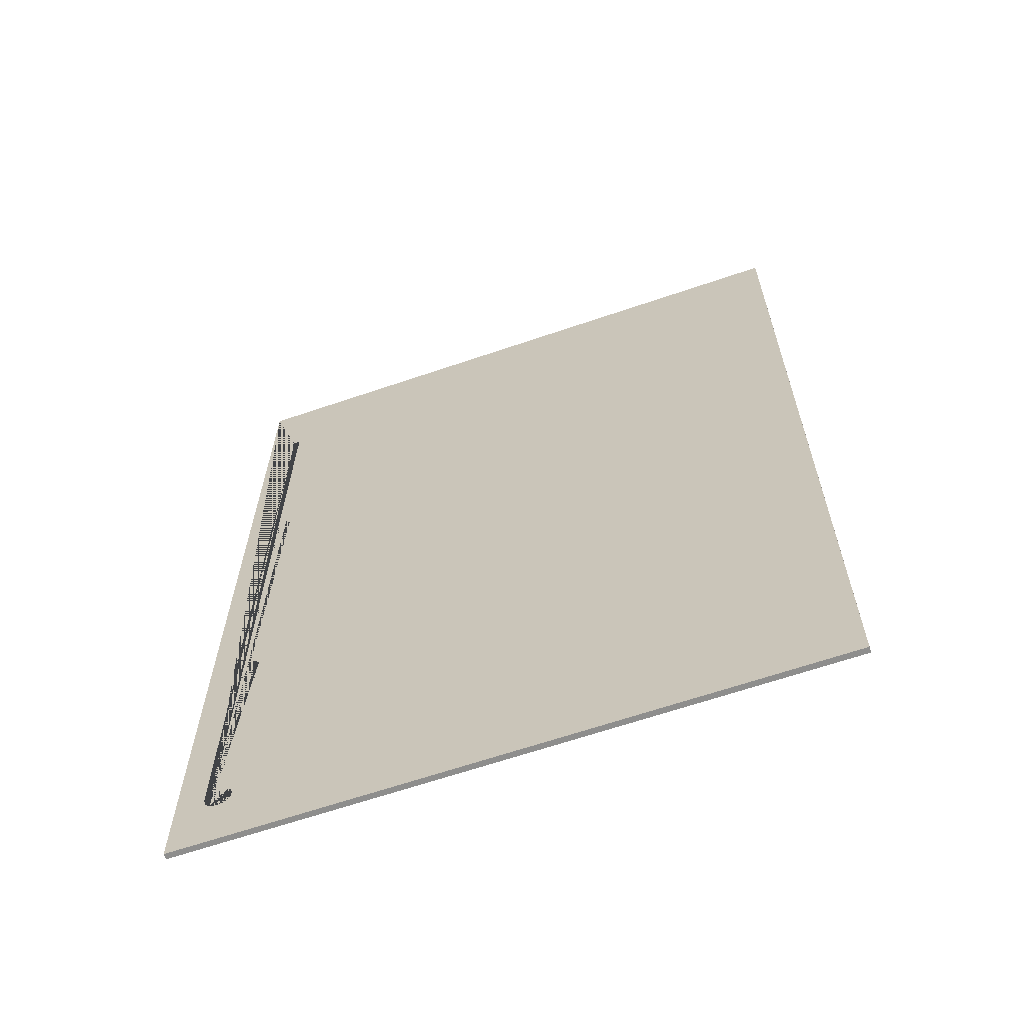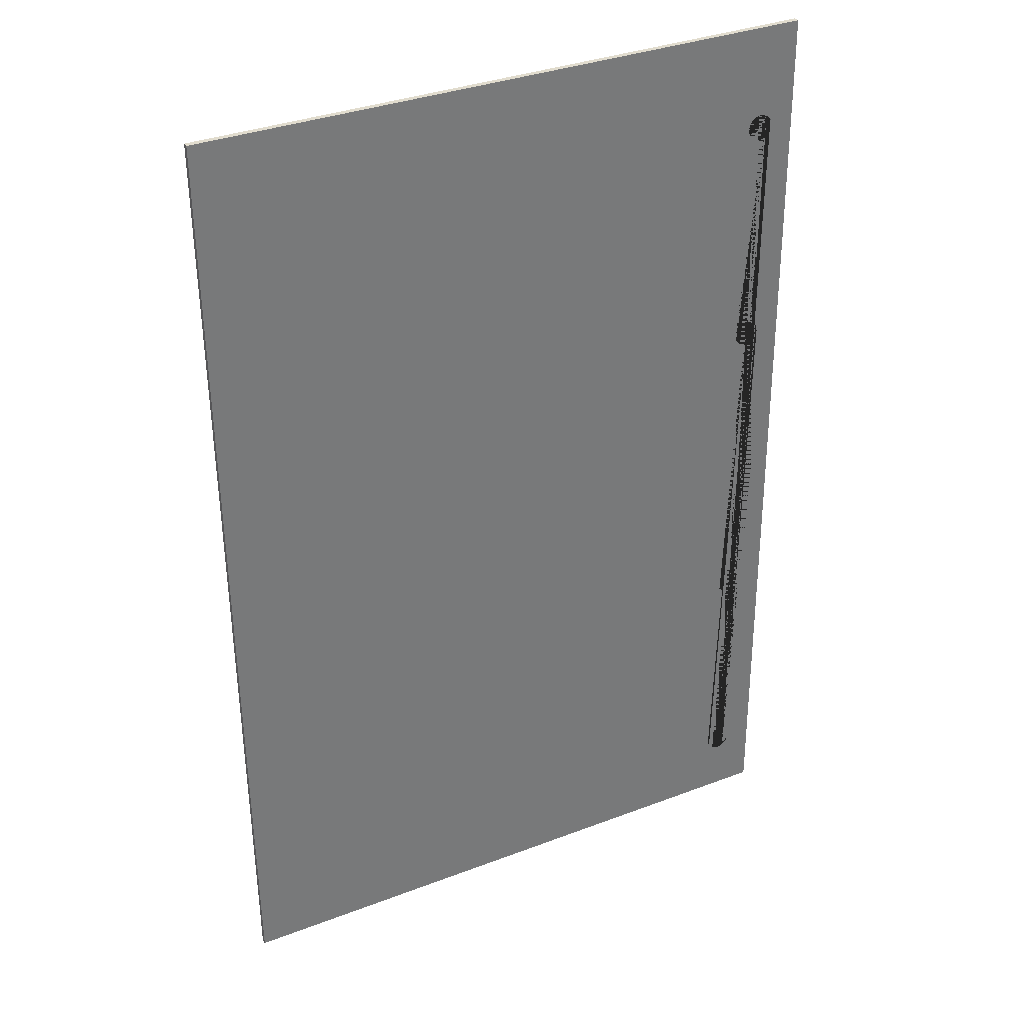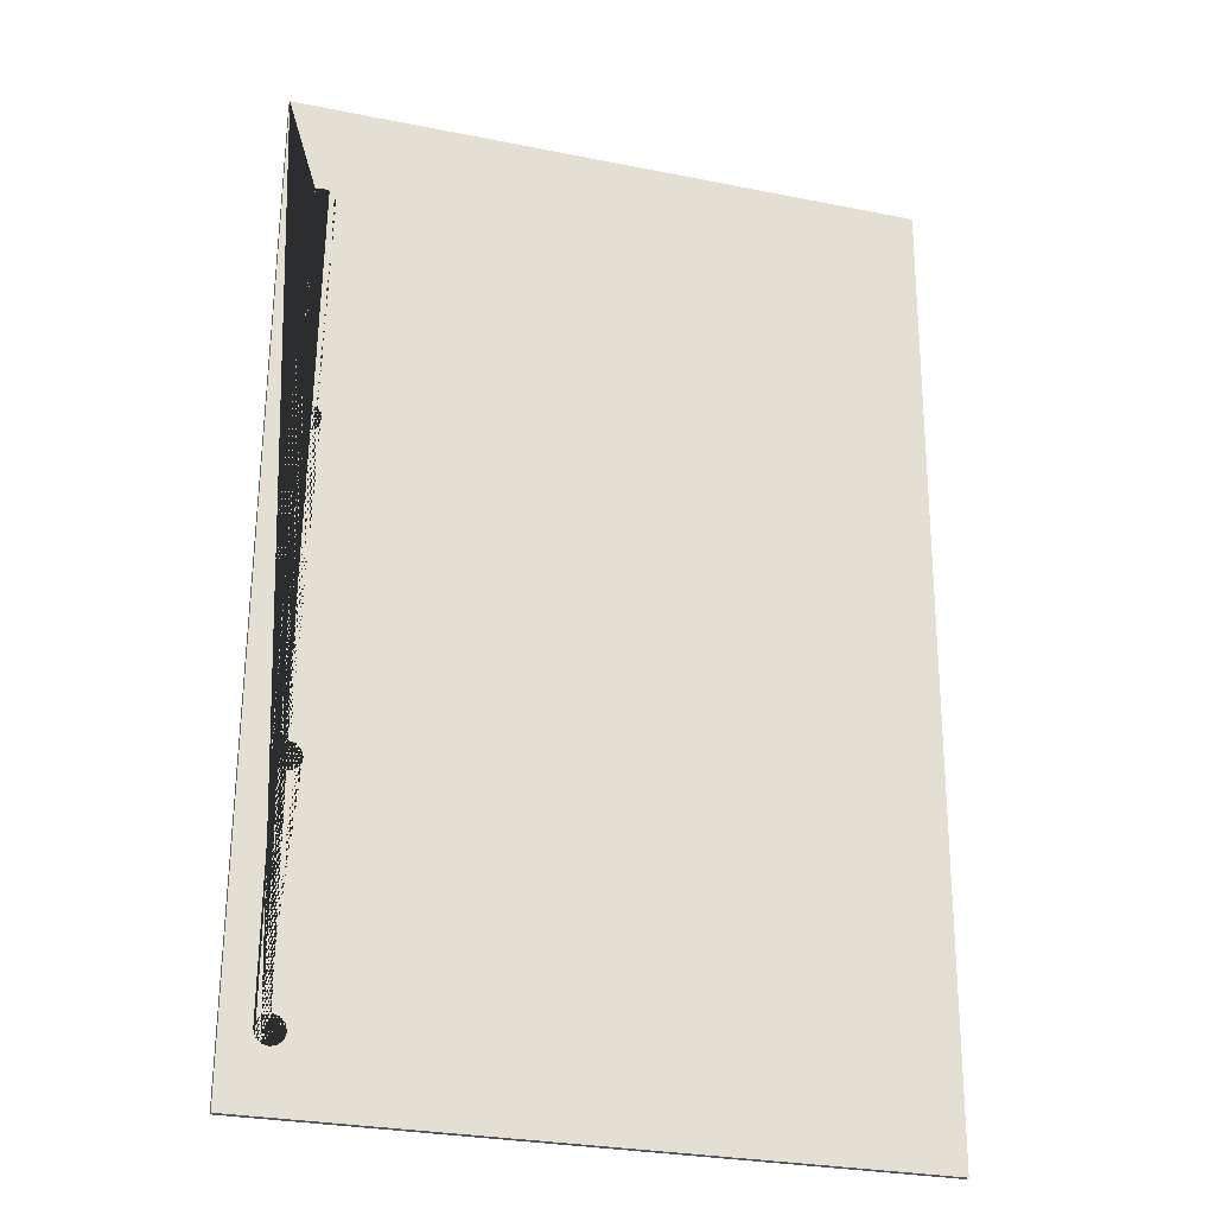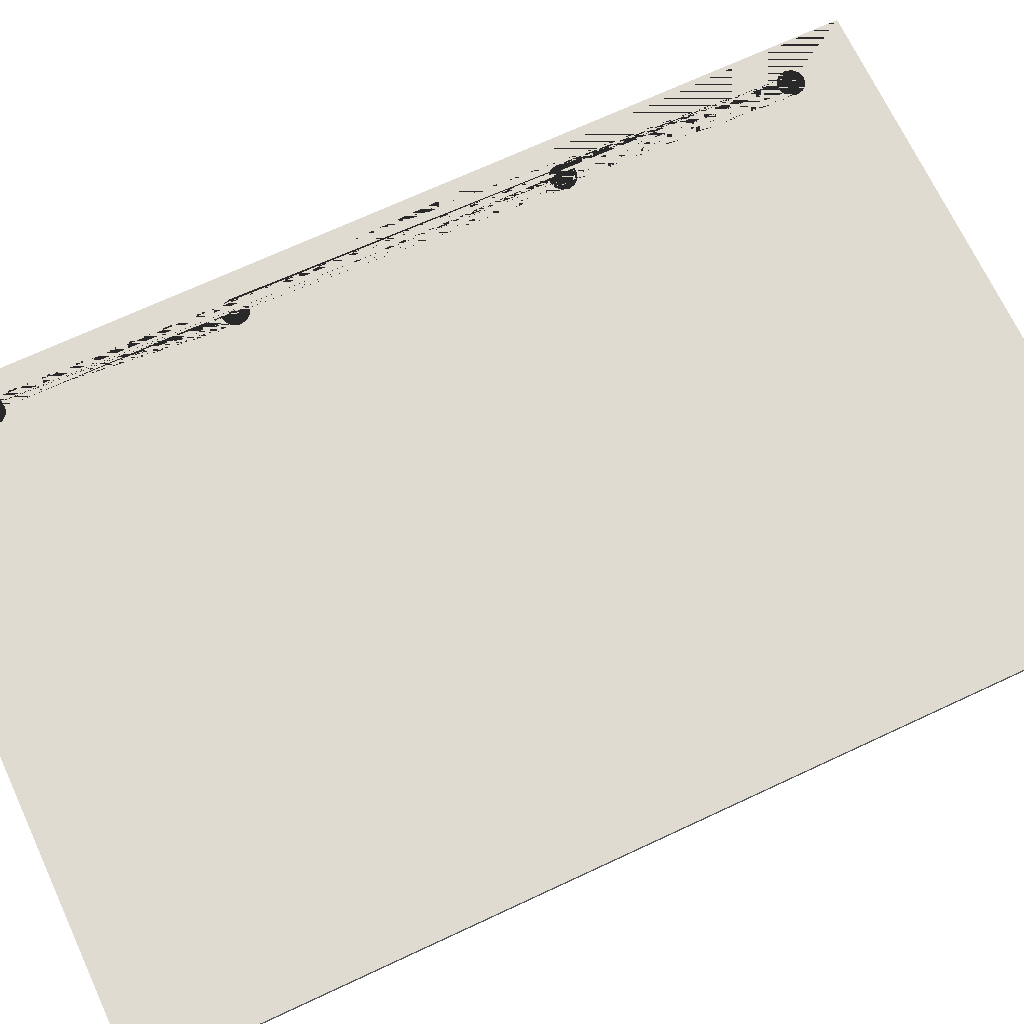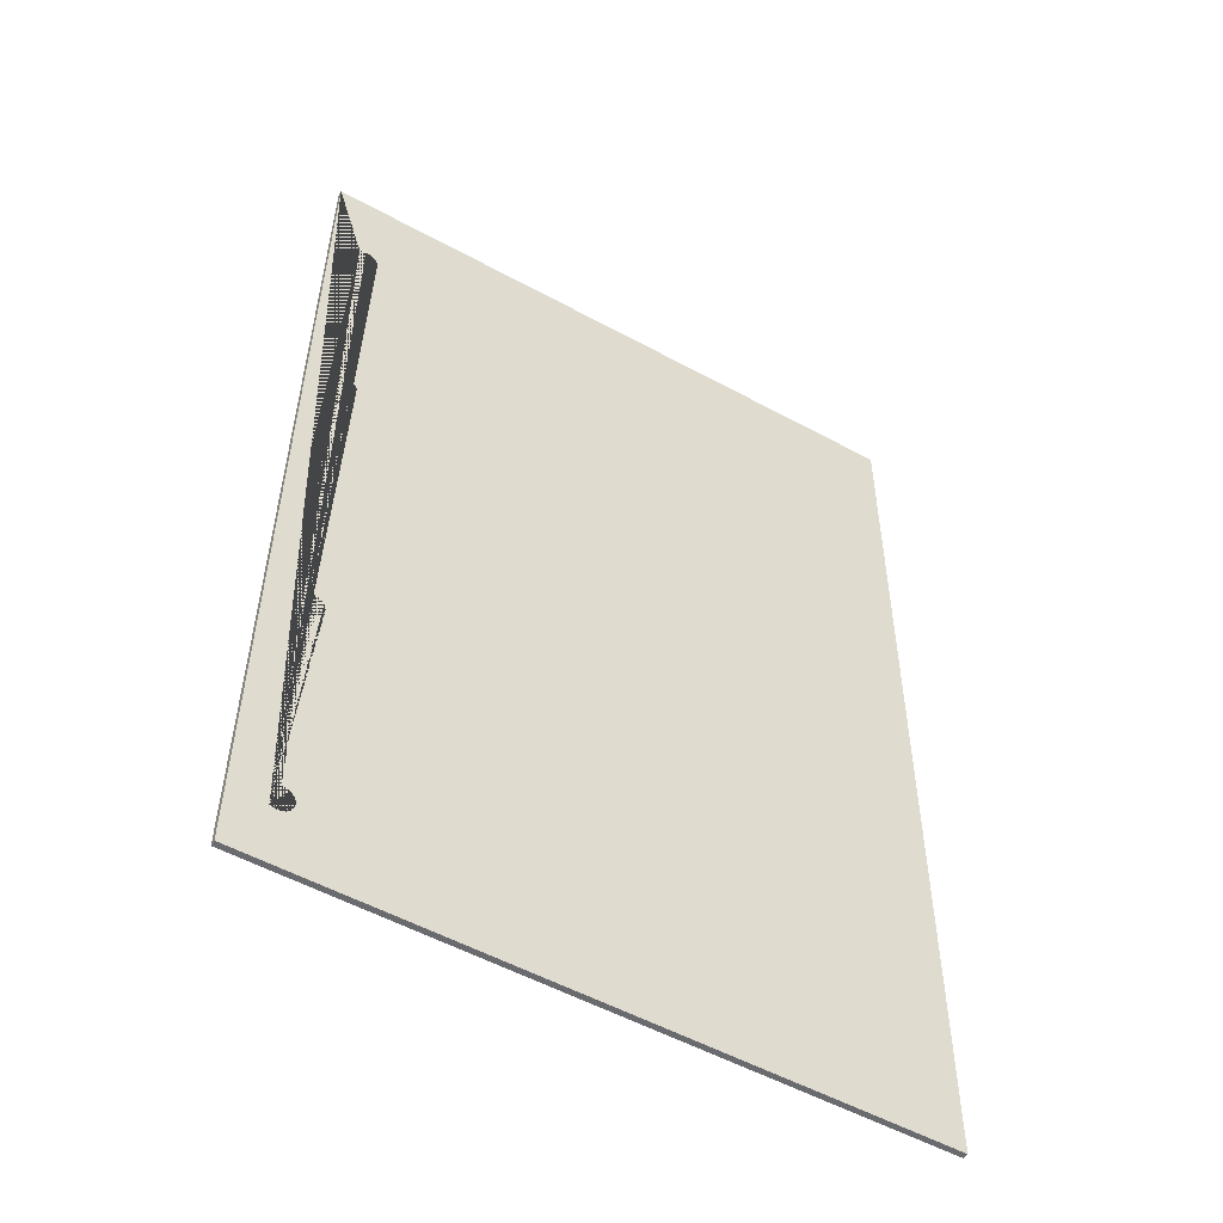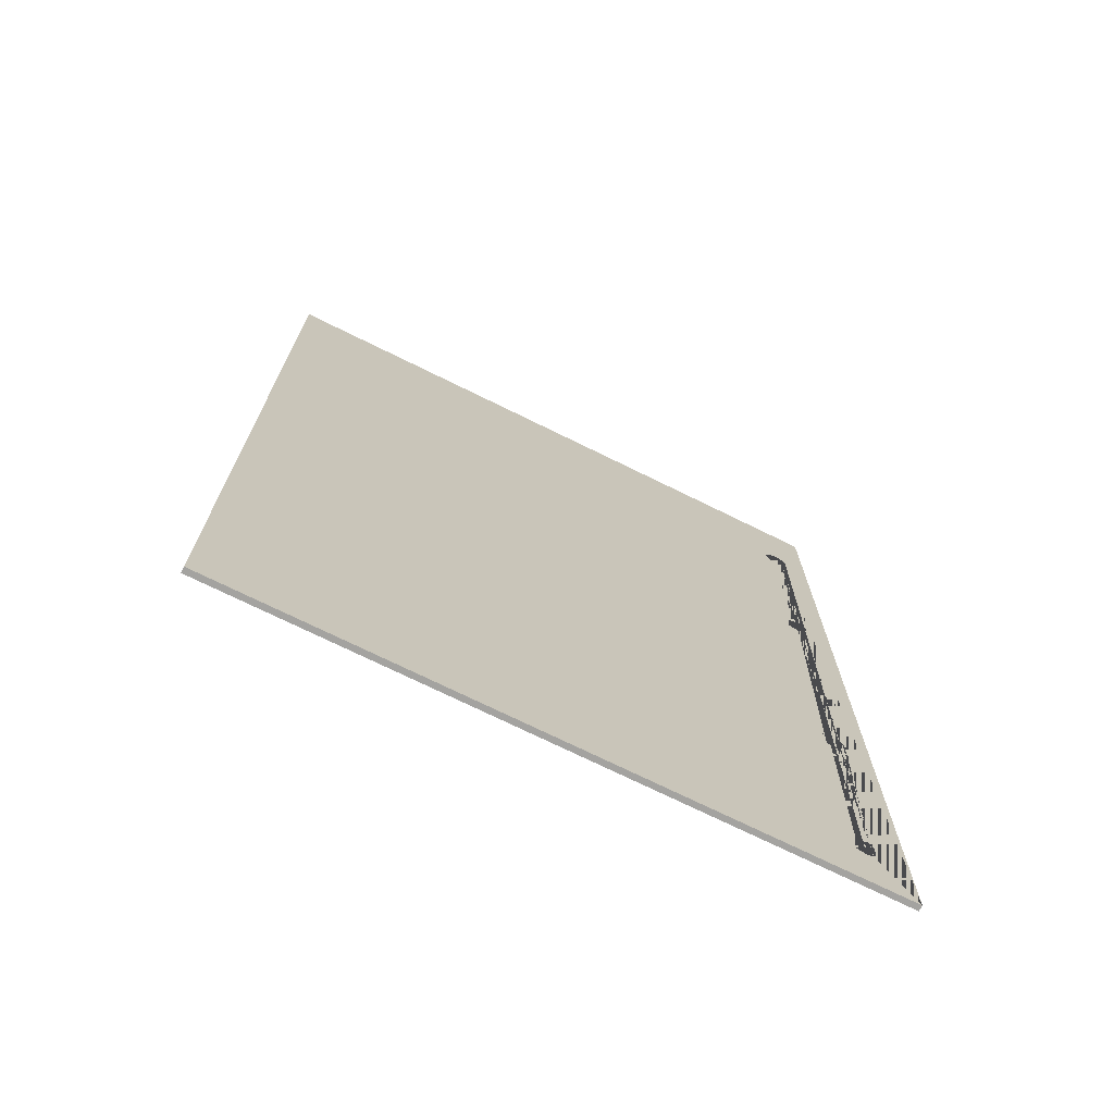
<metadata>
{"format":"obj","ext":"obj","renderer":"f3d","projection":"perspective","resolution":1024,"background":"white","views":[{"elev":-64.9,"azim":19.1,"up":"+Z"},{"elev":34.0,"azim":153.0,"up":"+Z"},{"elev":-26.9,"azim":-16.9,"up":"+Z"},{"elev":69.8,"azim":65.3,"up":"+Y"},{"elev":-53.3,"azim":-30.1,"up":"+Z"},{"elev":-73.0,"azim":153.7,"up":"+Z"}]}
</metadata>
<code>
o Cube.018_Cube.020
v -0.5411 0.04434 0.924
v -0.5411 0.05506 0.924
v -0.5521 0.04434 -0.9169
v -0.5521 0.05506 -0.9169
v 0.6592 0.04434 0.9169
v 0.6592 0.05506 0.9169
v 0.6482 0.04434 -0.924
v 0.6482 0.05506 -0.924
v -0.46 0.04434 -0.3179
v -0.46 0.05506 -0.3179
v -0.4728 0.04434 -0.3144
v -0.4728 0.05506 -0.3144
v -0.4728 0.04434 -0.8103
v -0.46 0.04434 -0.8069
v -0.4472 0.04434 -0.7847
v -0.4728 0.04434 0.3035
v -0.4507 0.04434 -0.7719
v -0.4728 0.05506 0.3035
v -0.4507 0.04434 -0.7975
v -0.4856 0.04434 0.3001
v -0.4856 0.05506 0.3001
v -0.495 0.04434 0.2907
v -0.495 0.05506 0.2907
v -0.4984 0.04434 0.2779
v -0.4984 0.05506 0.2779
v -0.495 0.04434 0.2651
v -0.495 0.05506 0.2651
v -0.4856 0.04434 0.2557
v -0.4856 0.05506 0.2557
v -0.4984 0.04434 0.7226
v -0.4728 0.04434 0.2523
v -0.4984 0.04434 -0.34
v -0.4728 0.05506 0.2523
v -0.4984 0.04434 -0.7847
v -0.495 0.04434 0.7098
v -0.495 0.04434 -0.3272
v -0.495 0.04434 0.7354
v -0.495 0.04434 -0.3528
v -0.495 0.04434 -0.7719
v -0.495 0.04434 -0.7975
v -0.4856 0.04434 0.7004
v -0.4856 0.04434 -0.3179
v -0.4856 0.04434 -0.7625
v -0.4856 0.04434 -0.3622
v -0.4856 0.04434 0.7447
v -0.4856 0.04434 -0.8069
v -0.46 0.04434 0.2557
v -0.46 0.05506 0.2557
v -0.4728 0.04434 0.697
v -0.4728 0.04434 -0.3656
v -0.4728 0.04434 -0.7591
v -0.46 0.04434 0.7004
v -0.46 0.04434 0.3001
v -0.46 0.04434 -0.3622
v -0.46 0.04434 -0.7625
v -0.4507 0.04434 0.7098
v -0.4507 0.04434 0.2907
v -0.4507 0.04434 0.2651
v -0.4472 0.04434 0.2779
v -0.4472 0.04434 -0.34
v -0.4472 0.04434 0.7226
v -0.4507 0.05506 0.2651
v -0.4507 0.04434 -0.3272
v -0.4507 0.04434 0.7354
v -0.4507 0.04434 -0.3528
v -0.46 0.04434 0.7447
v -0.4472 0.05506 0.2779
v -0.4728 0.04434 0.7482
v -0.4507 0.05506 0.2907
v -0.46 0.05506 0.3001
v -0.4728 0.05506 0.7482
v -0.4856 0.05506 0.7447
v -0.495 0.05506 0.7354
v -0.4984 0.05506 0.7226
v -0.4984 0.05506 -0.34
v -0.4984 0.05506 -0.7847
v -0.495 0.05506 0.7098
v -0.495 0.05506 -0.3272
v -0.495 0.05506 -0.3528
v -0.495 0.05506 -0.7719
v -0.495 0.05506 -0.7975
v -0.4856 0.05506 0.7004
v -0.4856 0.05506 -0.3179
v -0.4856 0.05506 -0.3622
v -0.4728 0.05506 0.697
v -0.4856 0.05506 -0.7625
v -0.4856 0.05506 -0.8069
v -0.4728 0.05506 -0.7591
v -0.4728 0.05506 -0.3656
v -0.46 0.05506 -0.7625
v -0.46 0.05506 -0.3622
v -0.46 0.05506 0.7004
v -0.46 0.05506 -0.8069
v -0.4507 0.05506 0.7098
v -0.4507 0.05506 -0.3272
v -0.4507 0.05506 -0.3528
v -0.4507 0.05506 -0.7719
v -0.4472 0.05506 0.7226
v -0.4472 0.05506 -0.34
v -0.4472 0.05506 -0.7847
v -0.4507 0.05506 0.7354
v -0.4507 0.05506 -0.7975
v -0.46 0.05506 0.7447
v -0.4728 0.05506 -0.8103
g Cube.018_Cube.020_Material_separacion_4
f 72 2 6 8 4 87 104 93 102 100 97 90 88 89 91 96 99 95 10 12 33 48 62 67 69 70 18 85 92 94 98 101 103 71
f 87 4 2 72 73 74 77 82 85 18 21 23 25 27 29 33 12 83 78 75 79 84 89 88 86 80 76 81
g Cube.018_Cube.020_Marron_madera
f 1 2 4 3
f 3 4 8 7
f 7 8 6 5
f 5 6 2 1
f 45 1 3 46 40 34 39 43 51 50 44 38 32 36 42 11 31 28 26 24 22 20 16 49 41 35 30 37
f 46 3 7 5 1 45 68 66 64 61 56 52 49 16 53 57 59 58 47 31 11 9 63 60 65 54 50 51 55 17 15 19 14 13
f 51 43 86 88
f 43 39 80 86
f 39 34 76 80
f 40 81 76 34
f 87 81 40 46
f 13 104 87 46
f 13 14 93 104
f 19 102 93 14
f 102 19 15 100
f 15 17 97 100
f 17 55 90 97
f 90 55 51 88
f 42 83 12 11
f 83 42 36 78
f 36 32 75 78
f 38 79 75 32
f 44 84 79 38
f 50 89 84 44
f 54 91 89 50
f 96 91 54 65
f 60 99 96 65
f 60 63 95 99
f 63 9 10 95
f 11 12 10 9
f 20 21 18 16
f 22 23 21 20
f 24 25 23 22
f 26 27 25 24
f 28 29 27 26
f 31 33 29 28
f 47 48 33 31
f 58 62 48 47
f 67 62 58 59
f 57 69 67 59
f 53 70 69 57
f 53 16 18 70
f 71 103 66 68
f 45 72 71 68
f 72 45 37 73
f 30 74 73 37
f 35 77 74 30
f 41 82 77 35
f 85 82 41 49
f 52 92 85 49
f 56 94 92 52
f 61 98 94 56
f 64 101 98 61
f 66 103 101 64

</code>
